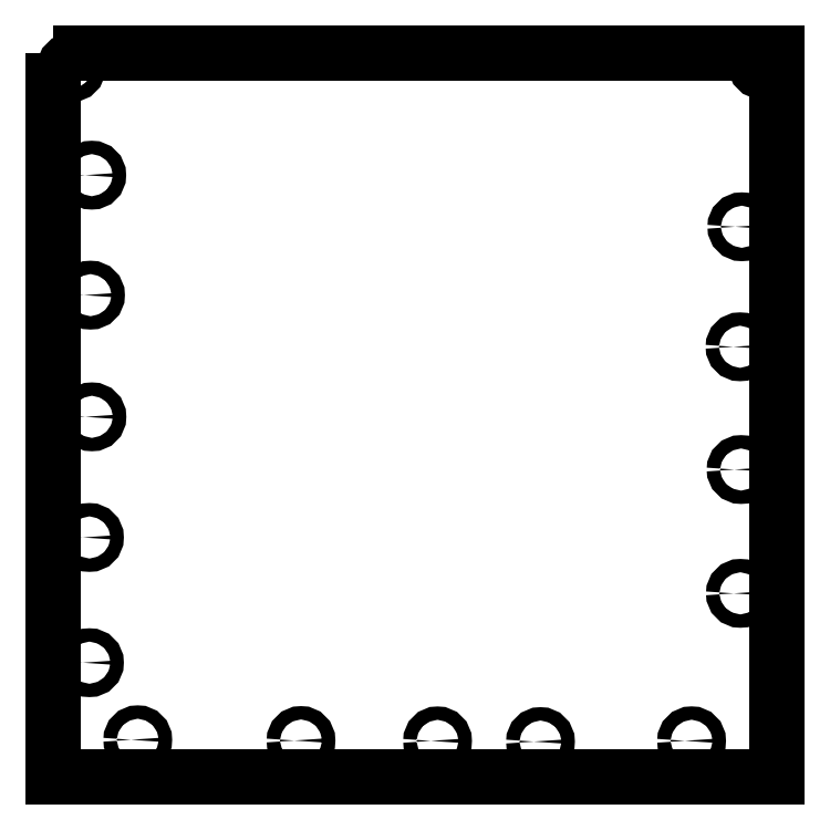
<metadata>
{"format":"dxf","ext":"dxf","renderer":"ezdxf+matplotlib","layout":"modelspace","background":"white","min_lineweight":24,"dpi":150}
</metadata>
<code>
0
SECTION
2
ENTITIES
0
ELLIPSE
8
0
10
11.85
20
-36.19
30
0
11
0
21
-1.942
31
0
40
1
41
-1.571
42
4.712
0
ELLIPSE
8
0
10
5.904
20
-4.998
30
0
11
0
21
-1.942
31
0
40
1
41
-1.571
42
4.712
0
ELLIPSE
8
0
10
200.3
20
-51.15
30
0
11
0
21
-1.942
31
0
40
1
41
-1.571
42
4.712
0
ELLIPSE
8
0
10
25.18
20
-199.9
30
0
11
0
21
-1.942
31
0
40
1
41
-1.571
42
4.712
0
ELLIPSE
8
0
10
185.7
20
-200.2
30
0
11
0
21
-1.942
31
0
40
1
41
-1.571
42
4.712
0
ELLIPSE
8
0
10
206.2
20
-4.194
30
0
11
0
21
-1.942
31
0
40
1
41
-1.571
42
4.712
0
ELLIPSE
8
0
10
141.9
20
-200.4
30
0
11
0
21
-1.942
31
0
40
1
41
-1.571
42
4.712
0
ELLIPSE
8
0
10
112.1
20
-200.2
30
0
11
0
21
-1.942
31
0
40
1
41
-1.571
42
4.712
0
ELLIPSE
8
0
10
72.51
20
-200.1
30
0
11
0
21
-1.942
31
0
40
1
41
-1.571
42
4.712
0
ELLIPSE
8
0
10
199.9
20
-157.4
30
0
11
0
21
-1.942
31
0
40
1
41
-1.571
42
4.712
0
ELLIPSE
8
0
10
200.1
20
-121.5
30
0
11
0
21
-1.942
31
0
40
1
41
-1.571
42
4.712
0
ELLIPSE
8
0
10
11.18
20
-141.2
30
0
11
0
21
-1.942
31
0
40
1
41
-1.571
42
4.712
0
ELLIPSE
8
0
10
11.18
20
-177.5
30
0
11
0
21
-1.942
31
0
40
1
41
-1.571
42
4.712
0
ELLIPSE
8
0
10
11.9
20
-106.2
30
0
11
0
21
-1.942
31
0
40
1
41
-1.571
42
4.712
0
ELLIPSE
8
0
10
11.49
20
-70.97
30
0
11
0
21
-1.942
31
0
40
1
41
-1.571
42
4.712
0
ELLIPSE
8
0
10
199.8
20
-85.94
30
0
11
0
21
-1.942
31
0
40
1
41
-1.571
42
4.712
0
LWPOLYLINE
8
0
90
4
70
1
43
0
10
0.5561
20
-0.719
10
210.6
20
-0.719
10
210.6
20
-210.7
10
0.5561
20
-210.7
0
ENDSEC
0
EOF

</code>
